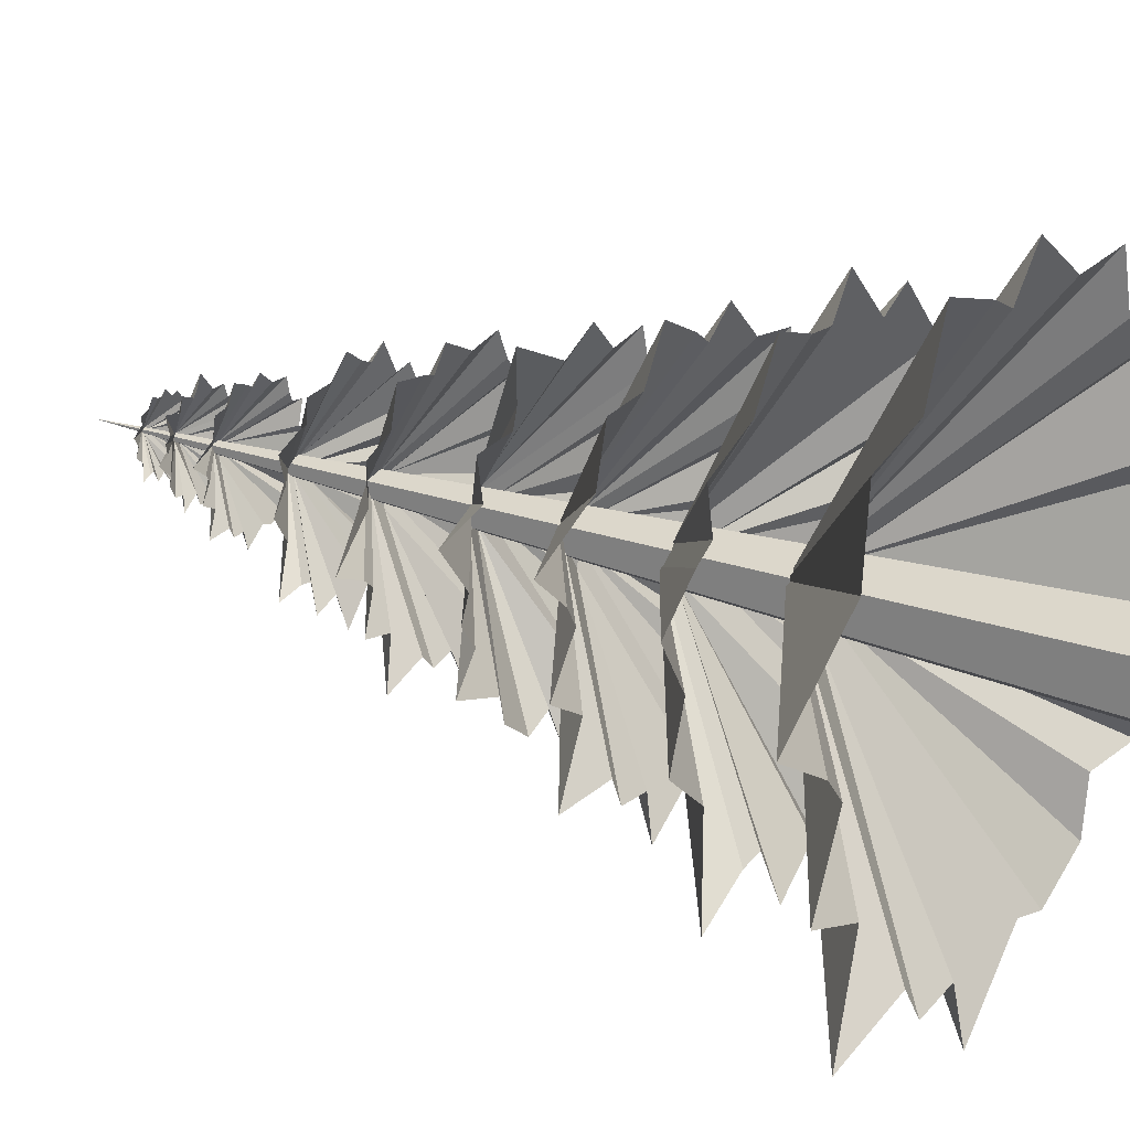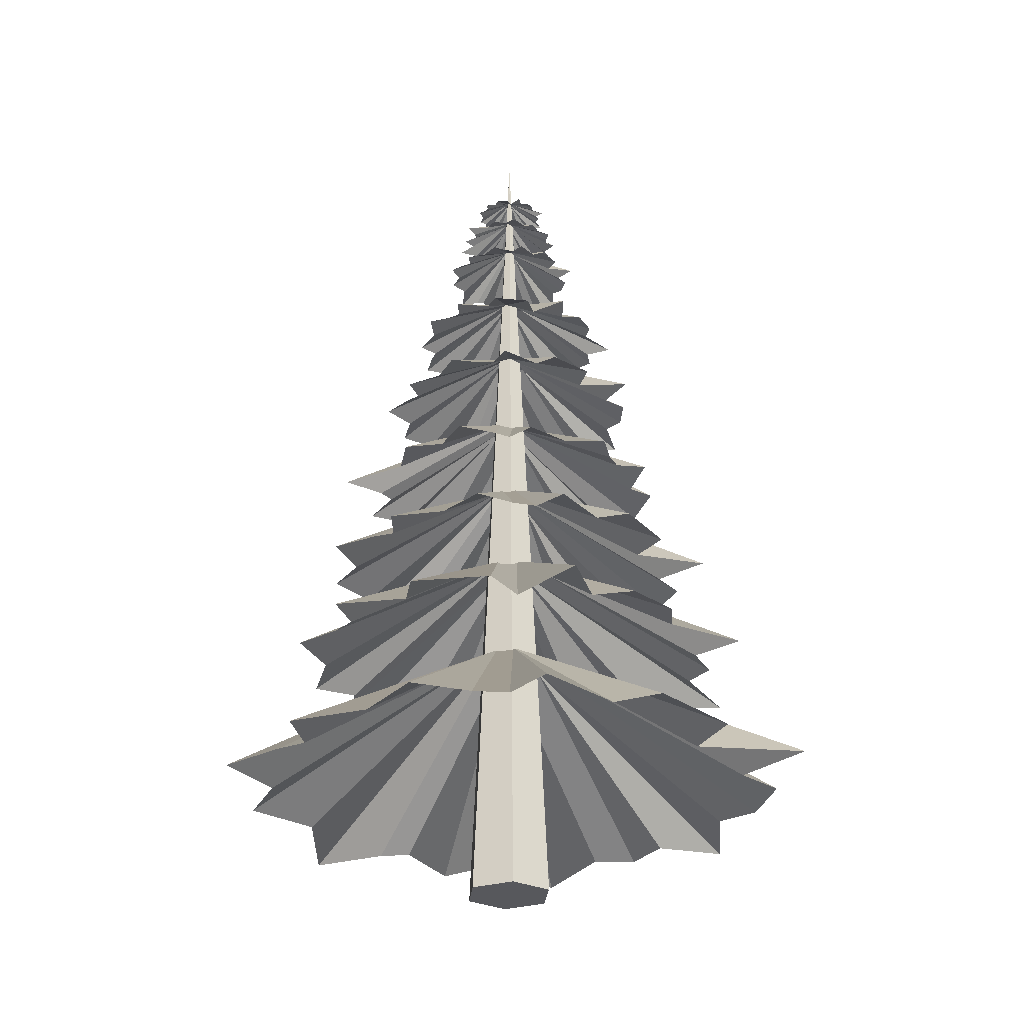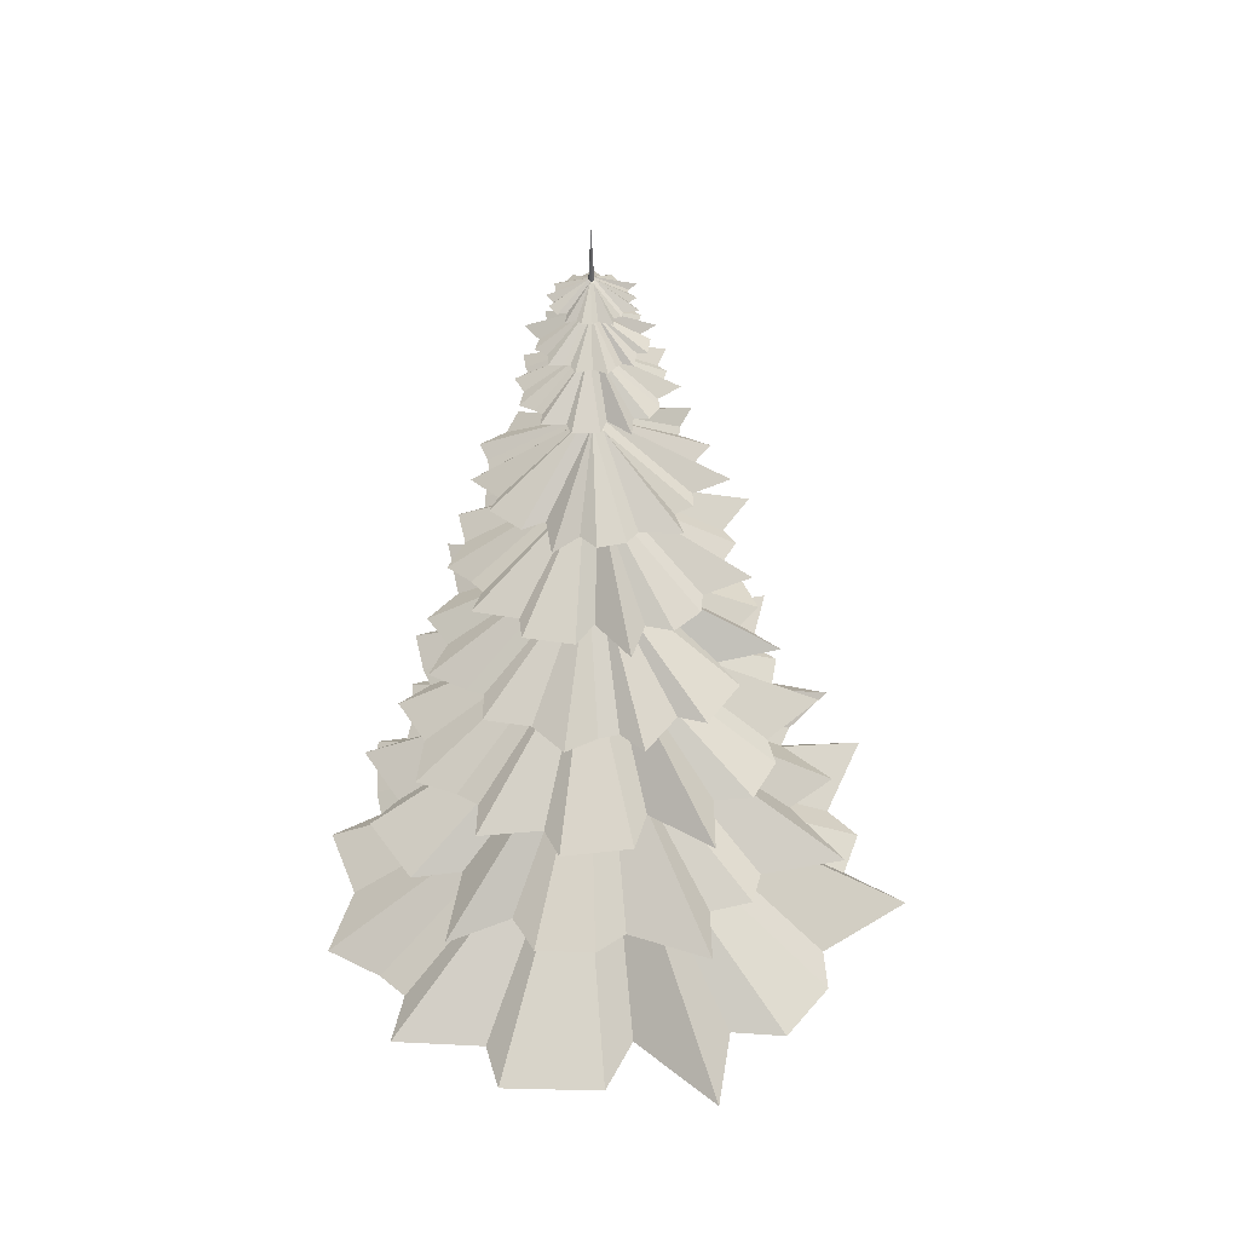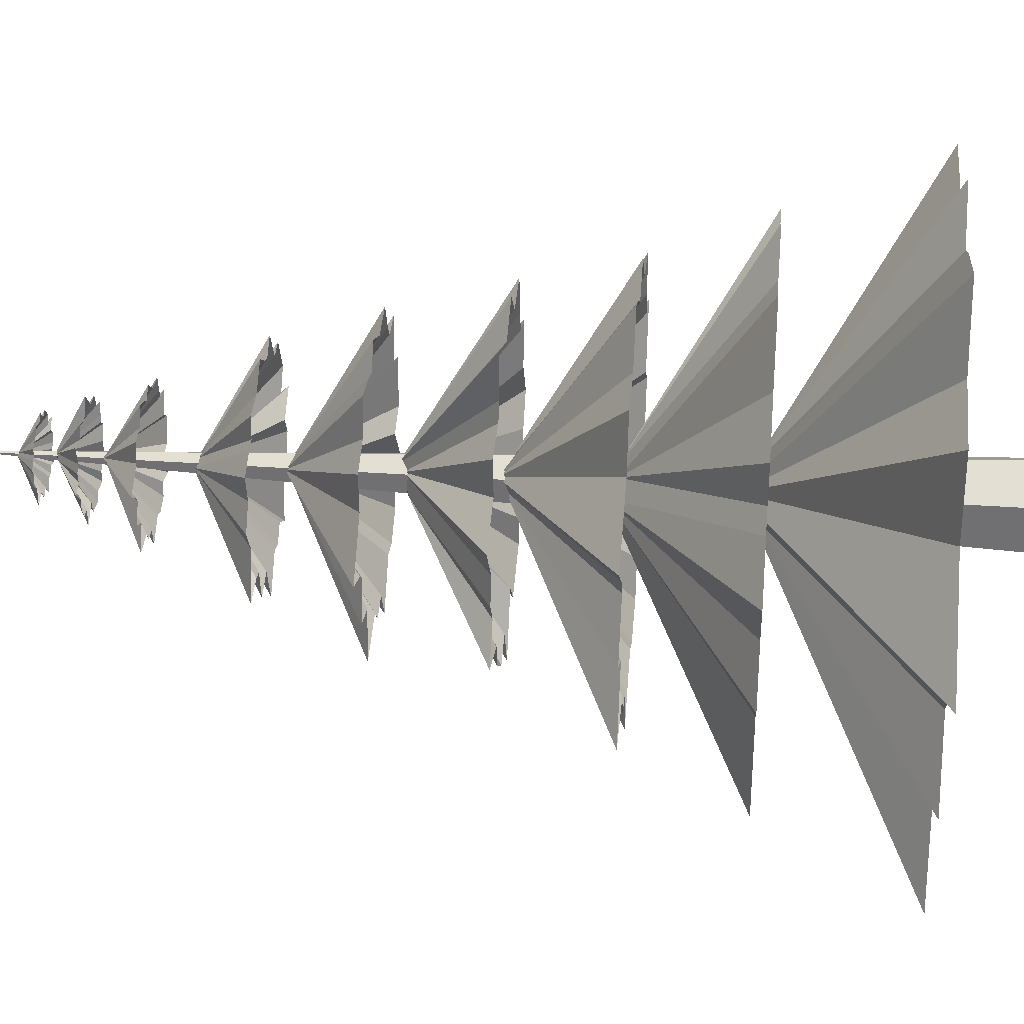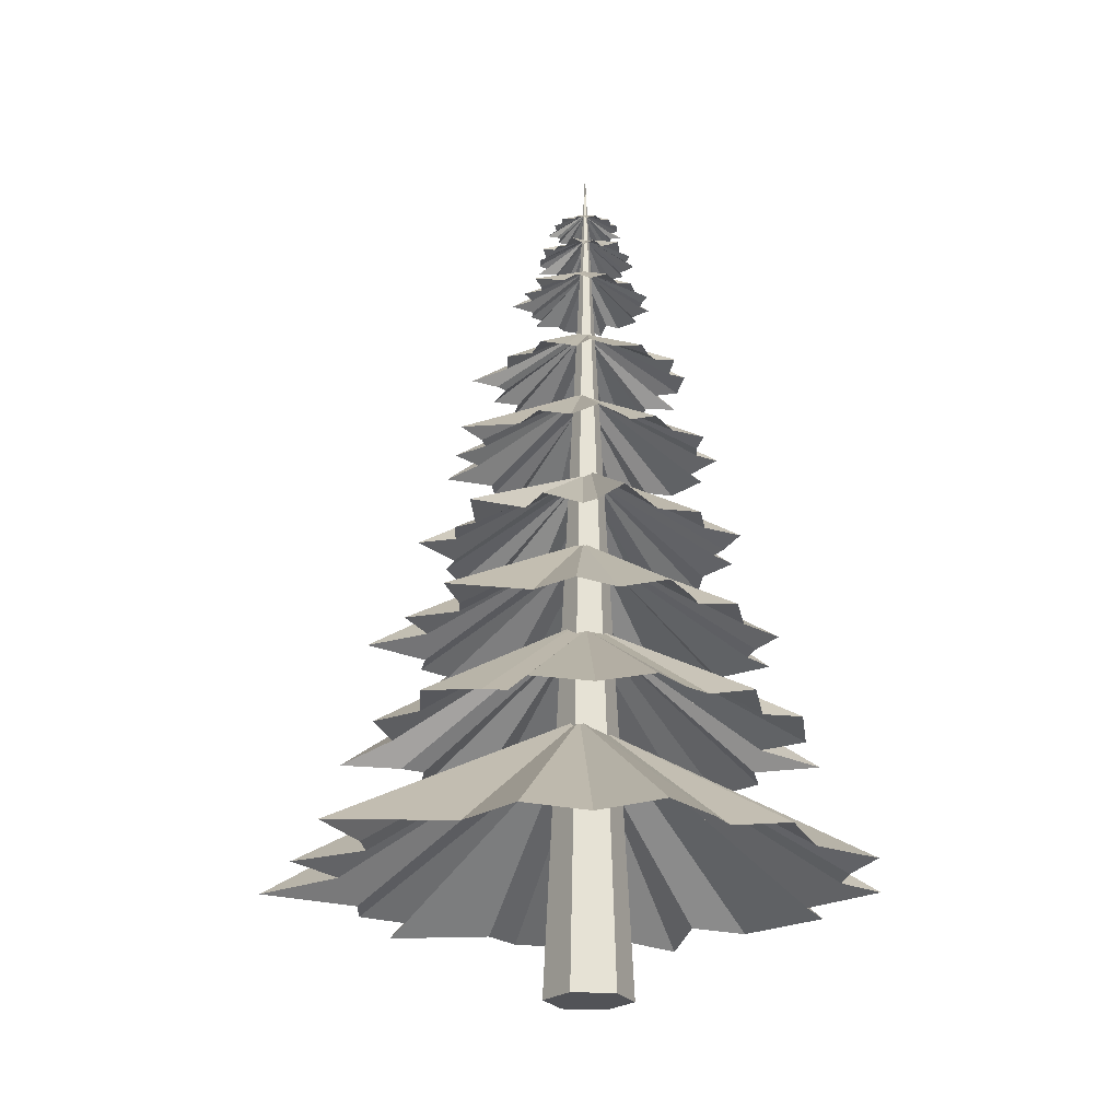
<metadata>
{"format":"obj","ext":"obj","renderer":"f3d","projection":"perspective","resolution":1024,"background":"white","views":[{"elev":22.6,"azim":-57.9,"up":"+Z"},{"elev":-28.4,"azim":54.7,"up":"+Y"},{"elev":44.6,"azim":104.0,"up":"+Y"},{"elev":33.9,"azim":-84.7,"up":"+Z"},{"elev":-22.5,"azim":-36.0,"up":"+Y"}]}
</metadata>
<code>
o Cone.019
v 0.02199 -0.08626 -1.017
v 0.888 -0.08626 -0.5168
v 0.888 -0.08626 0.4832
v 0.02199 -0.08626 0.9832
v -0.844 -0.08626 0.4832
v -0.844 -0.08626 -0.5168
v 0.02199 20.41 -0.0168
v 0.7019 18.83 -0.6121
v 0.8234 18.83 -0.02743
v 0.7122 18.83 0.08297
v 0.8732 18.83 0.2706
v 0.4403 18.83 0.6872
v 0.3094 18.83 0.6267
v 0.1262 18.83 0.8169
v -0.2417 18.83 0.7617
v -0.3655 18.83 0.5779
v -0.5854 18.83 0.497
v -0.8001 18.83 0.1678
v -0.686 18.83 -0.01808
v -0.7633 18.83 -0.2083
v -0.596 18.83 -0.3556
v -0.6042 18.83 -0.7183
v -0.1939 18.83 -0.8287
v -0.02129 18.83 -0.7129
v 0.1617 18.83 -0.9508
v 0.5054 18.83 -0.5544
v 0.6754 18.83 -0.3068
v 0.7792 18.83 -0.2279
v 0.5614 18.83 0.3076
v 0.6349 18.83 0.4722
v 0.02725 18.83 0.6925
v -0.07481 18.83 0.7032
v -0.5572 18.83 0.3382
v -0.6362 18.83 0.2948
v -0.3952 18.83 -0.626
v -0.3034 18.83 -0.6167
v 0.3012 18.83 -0.6828
v 0.4277 18.83 -0.6854
v 0.1106 19.23 -0.08661
v 0.008056 19.26 -0.07336
v -0.02044 19.29 -0.04006
v -0.01489 19.26 0.03094
v 0.03552 19.26 0.04622
v 0.08157 19.26 -0.01425
v -1.242 17.94 -0.03021
v -0.8233 17.94 -0.753
v -0.6044 17.94 -0.7644
v -0.5974 17.94 -1.11
v 0.2424 17.94 -1.141
v 0.3224 17.94 -0.9555
v 0.6907 17.94 -0.983
v 1.023 17.94 -0.5824
v 0.9805 17.94 -0.2754
v 1.134 17.94 0.01403
v 1.051 17.94 0.5572
v 0.7588 17.94 0.6447
v 0.662 17.94 0.915
v 0.3502 17.94 0.9126
v 0.02061 17.94 1.298
v -0.51 17.94 1.031
v -0.5819 17.94 0.7491
v -0.9945 17.94 0.8264
v -0.9832 17.94 0.09283
v -0.9294 17.94 -0.3238
v -0.9641 17.94 -0.5029
v -0.2379 17.94 -0.8579
v -0.1609 17.94 -1.098
v 0.6779 17.94 -0.7611
v 0.7942 17.94 -0.677
v 0.9567 17.94 0.1532
v 0.9986 17.94 0.2721
v -0.1111 17.94 1.007
v -0.1981 17.94 0.9119
v -0.89 17.94 0.4171
v -1.024 17.94 0.3019
v -0.1354 18.51 -0.02661
v -0.01621 18.55 0.05514
v 0.04454 18.59 0.047
v 0.1049 18.54 -0.03217
v 0.06665 18.54 -0.09511
v -0.03773 18.54 -0.07502
v -0.2753 16.82 -1.675
v 0.7756 16.82 -1.307
v 0.845 16.82 -1.024
v 1.3 16.82 -1.1
v 1.549 16.82 -0.00812
v 1.326 16.82 0.1428
v 1.454 16.82 0.6183
v 1.012 16.82 1.153
v 0.5994 16.82 1.174
v 0.2587 16.82 1.448
v -0.4734 16.82 1.474
v -0.6608 16.82 1.113
v -1.039 16.82 1.054
v -1.113 16.82 0.6447
v -1.701 16.82 0.309
v -1.483 16.82 -0.4525
v -1.132 16.82 -0.6169
v -1.336 16.82 -1.138
v -0.372 16.82 -1.306
v 0.187 16.82 -1.339
v 0.4129 16.82 -1.429
v 1.059 16.82 -0.5667
v 1.393 16.82 -0.5258
v 1.16 16.82 0.6568
v 1.079 16.82 0.8301
v 0.03222 16.82 1.25
v -0.1131 16.82 1.334
v -1.352 16.82 0.06396
v -1.249 16.82 -0.07369
v -0.7735 16.82 -1.103
v -0.6561 16.82 -1.308
v -0.004376 17.58 -0.2254
v -0.08175 17.63 -0.04892
v -0.05596 17.68 0.02862
v 0.06279 17.62 0.08802
v 0.1357 17.62 0.02218
v 0.08336 17.62 -0.1095
v 1.451 14.68 -2.179
v 2.23 14.68 -0.6541
v 2.006 14.68 -0.2644
v 2.594 14.68 0.1322
v 1.713 14.68 1.613
v 1.305 14.68 1.545
v 0.9426 14.68 2.21
v -0.1168 14.68 2.336
v -0.5986 14.68 1.922
v -1.268 14.68 1.865
v -2.111 14.68 1.117
v -1.937 14.68 0.5167
v -2.295 14.68 0.04936
v -1.944 14.68 -0.485
v -2.242 14.68 -1.482
v -1.191 14.68 -2.098
v -0.6256 14.68 -1.909
v -0.2999 14.68 -2.706
v 0.951 14.68 -1.87
v 1.609 14.68 -1.314
v 1.956 14.68 -1.175
v 1.76 14.68 0.4711
v 2.088 14.68 0.8706
v 0.5746 14.68 1.941
v 0.3004 14.68 2.048
v -1.31 14.68 1.404
v -1.562 14.68 1.344
v -1.594 14.68 -1.385
v -1.333 14.68 -1.429
v 0.2889 14.68 -2.07
v 0.6368 14.68 -2.174
v 0.2139 15.84 -0.277
v -0.05944 15.93 -0.1626
v -0.113 16.01 -0.04893
v -0.04379 15.91 0.1432
v 0.1072 15.91 0.1472
v 0.1887 15.91 -0.05493
v 0.1946 12.63 -3.314
v 2.035 12.63 -2.143
v 2.041 12.63 -1.57
v 2.943 12.63 -1.514
v 2.931 12.63 0.6808
v 2.439 12.63 0.8695
v 2.471 12.63 1.834
v 1.389 12.63 2.657
v 0.5925 12.63 2.513
v -0.1795 12.63 2.883
v -1.588 12.63 2.606
v -1.785 12.63 1.834
v -2.48 12.63 1.552
v -2.439 12.63 0.7388
v -3.41 12.63 -0.1636
v -2.654 12.63 -1.519
v -1.911 12.63 -1.676
v -2.068 12.63 -2.762
v -0.1547 12.63 -2.652
v 0.9268 12.63 -2.467
v 1.398 12.63 -2.538
v 2.246 12.63 -0.6034
v 2.864 12.63 -0.3766
v 1.893 12.63 1.776
v 1.661 12.63 2.07
v -0.5235 12.63 2.404
v -0.8383 12.63 2.501
v -2.636 12.63 -0.4757
v -2.378 12.63 -0.6924
v -1.011 12.63 -2.444
v -0.6958 12.63 -2.782
v 0.06473 14.12 -0.4265
v -0.1616 14.22 -0.1243
v -0.147 14.32 0.03509
v 0.05308 14.2 0.2014
v 0.2215 14.2 0.1083
v 0.1804 14.2 -0.1663
v -3.511 10.27 -1.7
v -1.394 10.27 -3.186
v -0.7645 10.27 -2.933
v -0.2945 10.27 -3.895
v 2.105 10.27 -2.887
v 2.088 10.27 -2.263
v 3.159 10.27 -1.86
v 3.57 10.27 -0.3027
v 3.051 10.27 0.5048
v 3.106 10.27 1.518
v 2.165 10.27 2.936
v 1.231 10.27 2.801
v 0.6068 10.27 3.434
v -0.2659 10.27 3.022
v -1.694 10.27 3.676
v -2.836 10.27 2.233
v -2.672 10.27 1.349
v -3.932 10.27 1.029
v -2.945 10.27 -1.018
v -2.251 10.27 -2.118
v -2.115 10.27 -2.666
v 0.3872 10.27 -2.718
v 0.916 10.27 -3.293
v 2.834 10.27 -1.254
v 3.051 10.27 -0.8661
v 2.427 10.27 1.678
v 2.389 10.27 2.066
v -1.685 10.27 2.687
v -1.806 10.27 2.306
v -3.105 10.27 0.01464
v -3.332 10.27 -0.484
v -0.4074 12.03 -0.2493
v -0.179 12.16 0.1356
v 0.002247 12.28 0.1918
v 0.2751 12.13 0.04803
v 0.2494 12.13 -0.1787
v -0.06998 12.13 -0.2581
v -1.228 7.992 -4.633
v 1.834 7.992 -3.852
v 2.1 7.992 -3.067
v 3.367 7.992 -3.396
v 4.341 7.992 -0.3695
v 3.749 7.992 0.1123
v 4.228 7.992 1.425
v 3.111 7.992 3.046
v 1.949 7.992 3.208
v 1.053 7.992 4.065
v -1.011 7.992 4.321
v -1.629 7.992 3.346
v -2.713 7.992 3.272
v -3.025 7.992 2.134
v -4.769 7.992 1.33
v -4.34 7.992 -0.8771
v -3.388 7.992 -1.429
v -4.094 7.992 -2.852
v -1.411 7.992 -3.565
v 0.1618 7.992 -3.797
v 0.7783 7.992 -4.108
v 2.818 7.992 -1.828
v 3.772 7.992 -1.795
v 3.407 7.992 1.607
v 3.22 7.992 2.117
v 0.3638 7.992 3.562
v -0.02613 7.992 3.837
v -3.844 7.992 0.5511
v -3.586 7.992 0.1364
v -2.496 7.992 -2.892
v -2.214 7.992 -3.5
v -0.1041 10.15 -0.6001
v -0.2793 10.3 -0.08197
v -0.1872 10.45 0.1309
v 0.1632 10.27 0.2695
v 0.3531 10.27 0.06533
v 0.1726 10.27 -0.2941
v 4.318 5.617 -3.6
v 4.983 5.617 0.03646
v 4.279 5.617 0.7031
v 5.247 5.617 1.888
v 2.506 5.617 4.402
v 1.705 5.617 4.008
v 0.5432 5.617 5.158
v -1.726 5.617 4.762
v -2.465 5.617 3.606
v -3.813 5.617 3.072
v -5.093 5.617 1.004
v -4.359 5.617 -0.1299
v -4.809 5.617 -1.318
v -3.752 5.617 -2.205
v -3.749 5.617 -4.451
v -1.193 5.617 -5.073
v -0.1425 5.617 -4.331
v 1.026 5.617 -5.776
v 3.093 5.617 -3.272
v 4.109 5.617 -1.714
v 4.74 5.617 -1.211
v 3.312 5.617 2.071
v 3.743 5.617 3.101
v -0.0508 5.617 4.374
v -0.684 5.617 4.424
v -3.615 5.617 2.094
v -4.097 5.617 1.814
v -2.47 5.617 -3.849
v -1.903 5.617 -3.777
v 1.849 5.617 -4.097
v 2.632 5.617 -4.094
v 0.5804 8.137 -0.4357
v -0.05585 8.312 -0.3689
v -0.2371 8.488 -0.167
v -0.2133 8.276 0.2731
v 0.09637 8.28 0.3752
v 0.3903 8.281 0.00786
v -0.6835 2.518 -7.037
v 3.585 2.518 -5.161
v 3.783 2.518 -3.953
v 5.705 2.518 -4.128
v 6.393 2.518 0.5125
v 5.415 2.518 1.071
v 5.795 2.518 3.097
v 3.778 2.518 5.186
v 2.048 2.518 5.141
v 0.5373 2.518 6.172
v -2.528 2.518 6.046
v -3.193 2.518 4.479
v -4.752 2.518 4.109
v -4.931 2.518 2.378
v -7.275 2.518 0.7871
v -6.118 2.518 -2.322
v -4.6 2.518 -2.895
v -5.283 2.518 -5.136
v -1.207 2.518 -5.526
v 1.138 2.518 -5.485
v 2.11 2.518 -5.788
v 4.528 2.518 -1.977
v 5.908 2.518 -1.699
v 4.556 2.518 3.163
v 4.161 2.518 3.86
v -0.3443 2.518 5.274
v -0.9781 2.518 5.579
v -5.741 2.518 -0.1235
v -5.266 2.518 -0.6648
v -2.948 2.518 -4.808
v -2.392 2.518 -5.625
v -0.02072 5.696 -0.8961
v -0.4007 5.917 -0.1844
v -0.3181 6.139 0.1476
v 0.1584 5.872 0.4339
v 0.484 5.877 0.1826
v 0.3081 5.877 -0.384
f 1 7 2
f 2 7 3
f 3 7 4
f 4 7 5
f 1 2 3 4 5 6
f 5 7 6
f 6 7 1
f 28 44 9
f 11 44 29
f 10 44 11
f 12 43 13
f 30 43 12
f 14 43 31
f 13 43 14
f 15 42 16
f 32 42 15
f 17 42 33
f 16 42 17
f 18 41 19
f 34 41 18
f 22 41 35
f 19 41 20
f 20 41 21
f 21 41 22
f 23 40 24
f 36 40 23
f 25 40 37
f 24 40 25
f 38 39 26
f 26 39 8
f 9 44 10
f 39 40 41 42 43 44
f 44 28 27 39
f 43 30 29 44
f 42 32 31 43
f 41 34 33 42
f 40 36 35 41
f 39 38 37 40
f 8 39 27
f 65 81 46
f 48 81 66
f 47 81 48
f 49 80 50
f 67 80 49
f 51 80 68
f 50 80 51
f 52 79 53
f 69 79 52
f 54 79 70
f 53 79 54
f 55 78 56
f 71 78 55
f 59 78 72
f 56 78 57
f 57 78 58
f 58 78 59
f 60 77 61
f 73 77 60
f 62 77 74
f 61 77 62
f 75 76 63
f 63 76 45
f 46 81 47
f 76 77 78 79 80 81
f 81 65 64 76
f 80 67 66 81
f 79 69 68 80
f 78 71 70 79
f 77 73 72 78
f 76 75 74 77
f 45 76 64
f 102 118 83
f 85 118 103
f 84 118 85
f 86 117 87
f 104 117 86
f 88 117 105
f 87 117 88
f 89 116 90
f 106 116 89
f 91 116 107
f 90 116 91
f 92 115 93
f 108 115 92
f 96 115 109
f 93 115 94
f 94 115 95
f 95 115 96
f 97 114 98
f 110 114 97
f 99 114 111
f 98 114 99
f 112 113 100
f 100 113 82
f 83 118 84
f 113 114 115 116 117 118
f 118 102 101 113
f 117 104 103 118
f 116 106 105 117
f 115 108 107 116
f 114 110 109 115
f 113 112 111 114
f 82 113 101
f 139 155 120
f 122 155 140
f 121 155 122
f 123 154 124
f 141 154 123
f 125 154 142
f 124 154 125
f 126 153 127
f 143 153 126
f 128 153 144
f 127 153 128
f 129 152 130
f 145 152 129
f 133 152 146
f 130 152 131
f 131 152 132
f 132 152 133
f 134 151 135
f 147 151 134
f 136 151 148
f 135 151 136
f 149 150 137
f 137 150 119
f 120 155 121
f 150 151 152 153 154 155
f 155 139 138 150
f 154 141 140 155
f 153 143 142 154
f 152 145 144 153
f 151 147 146 152
f 150 149 148 151
f 119 150 138
f 176 192 157
f 159 192 177
f 158 192 159
f 160 191 161
f 178 191 160
f 162 191 179
f 161 191 162
f 163 190 164
f 180 190 163
f 165 190 181
f 164 190 165
f 166 189 167
f 182 189 166
f 170 189 183
f 167 189 168
f 168 189 169
f 169 189 170
f 171 188 172
f 184 188 171
f 173 188 185
f 172 188 173
f 186 187 174
f 174 187 156
f 157 192 158
f 187 188 189 190 191 192
f 192 176 175 187
f 191 178 177 192
f 190 180 179 191
f 189 182 181 190
f 188 184 183 189
f 187 186 185 188
f 156 187 175
f 213 229 194
f 196 229 214
f 195 229 196
f 197 228 198
f 215 228 197
f 199 228 216
f 198 228 199
f 200 227 201
f 217 227 200
f 202 227 218
f 201 227 202
f 203 226 204
f 219 226 203
f 207 226 220
f 204 226 205
f 205 226 206
f 206 226 207
f 208 225 209
f 221 225 208
f 210 225 222
f 209 225 210
f 223 224 211
f 211 224 193
f 194 229 195
f 224 225 226 227 228 229
f 229 213 212 224
f 228 215 214 229
f 227 217 216 228
f 226 219 218 227
f 225 221 220 226
f 224 223 222 225
f 193 224 212
f 250 266 231
f 233 266 251
f 232 266 233
f 234 265 235
f 252 265 234
f 236 265 253
f 235 265 236
f 237 264 238
f 254 264 237
f 239 264 255
f 238 264 239
f 240 263 241
f 256 263 240
f 244 263 257
f 241 263 242
f 242 263 243
f 243 263 244
f 245 262 246
f 258 262 245
f 247 262 259
f 246 262 247
f 260 261 248
f 248 261 230
f 231 266 232
f 261 262 263 264 265 266
f 266 250 249 261
f 265 252 251 266
f 264 254 253 265
f 263 256 255 264
f 262 258 257 263
f 261 260 259 262
f 230 261 249
f 287 303 268
f 270 303 288
f 269 303 270
f 271 302 272
f 289 302 271
f 273 302 290
f 272 302 273
f 274 301 275
f 291 301 274
f 276 301 292
f 275 301 276
f 277 300 278
f 293 300 277
f 281 300 294
f 278 300 279
f 279 300 280
f 280 300 281
f 282 299 283
f 295 299 282
f 284 299 296
f 283 299 284
f 297 298 285
f 285 298 267
f 268 303 269
f 298 299 300 301 302 303
f 303 287 286 298
f 302 289 288 303
f 301 291 290 302
f 300 293 292 301
f 299 295 294 300
f 298 297 296 299
f 267 298 286
f 324 340 305
f 307 340 325
f 306 340 307
f 308 339 309
f 326 339 308
f 310 339 327
f 309 339 310
f 311 338 312
f 328 338 311
f 313 338 329
f 312 338 313
f 314 337 315
f 330 337 314
f 318 337 331
f 315 337 316
f 316 337 317
f 317 337 318
f 319 336 320
f 332 336 319
f 321 336 333
f 320 336 321
f 334 335 322
f 322 335 304
f 305 340 306
f 335 336 337 338 339 340
f 340 324 323 335
f 339 326 325 340
f 338 328 327 339
f 337 330 329 338
f 336 332 331 337
f 335 334 333 336
f 304 335 323

</code>
